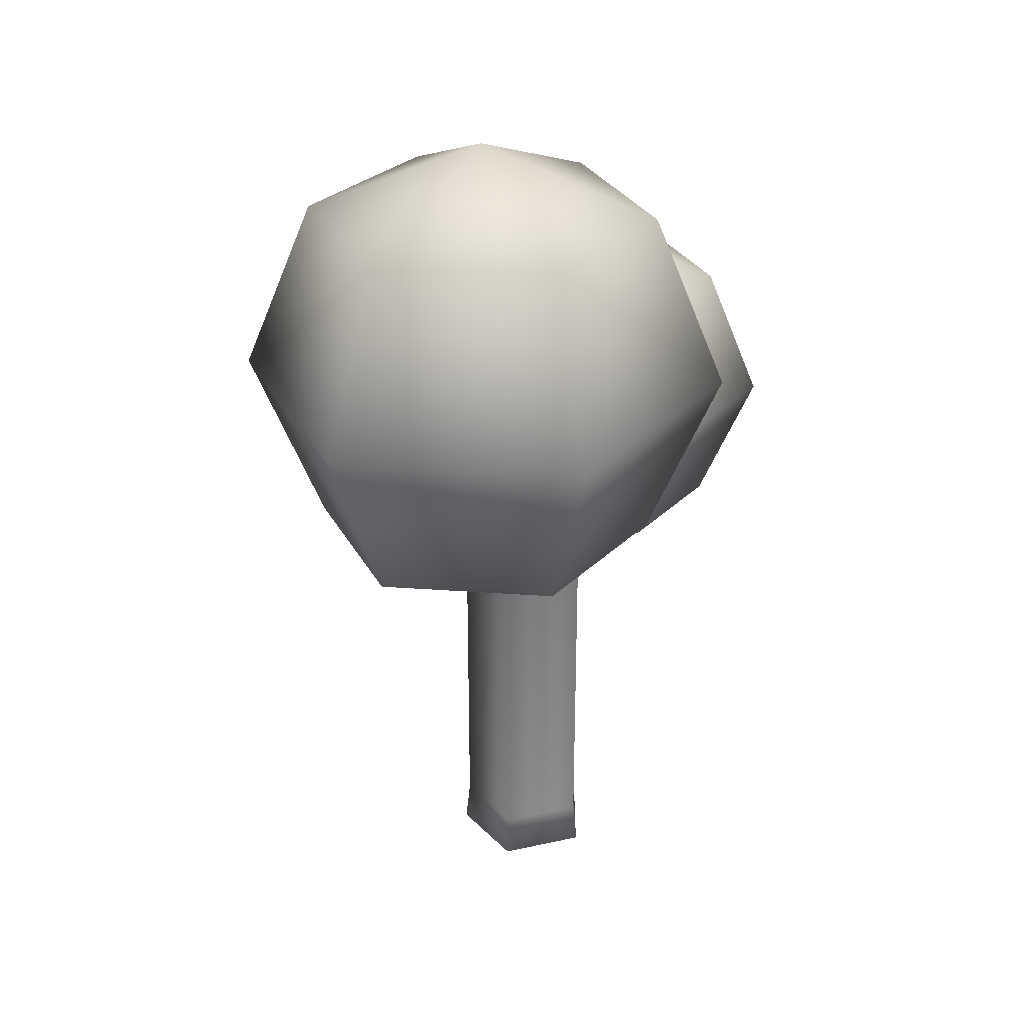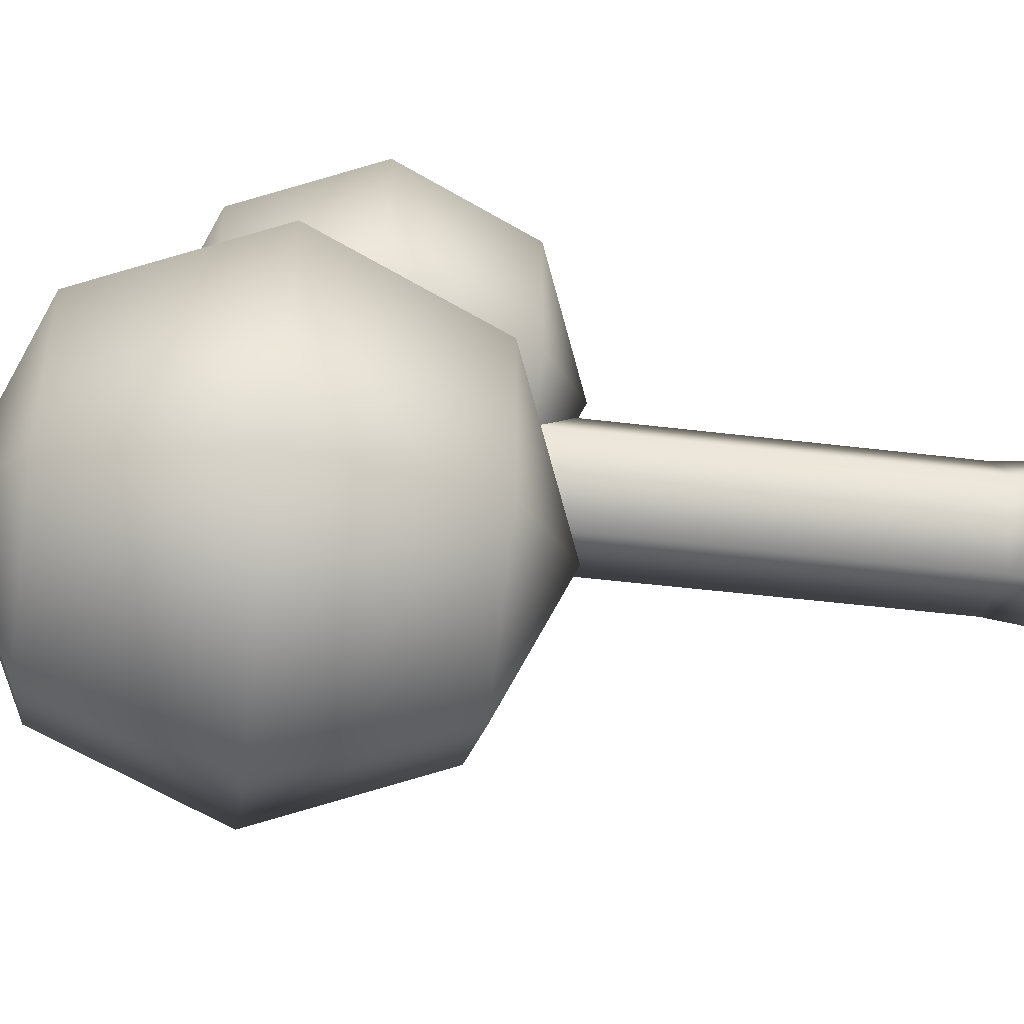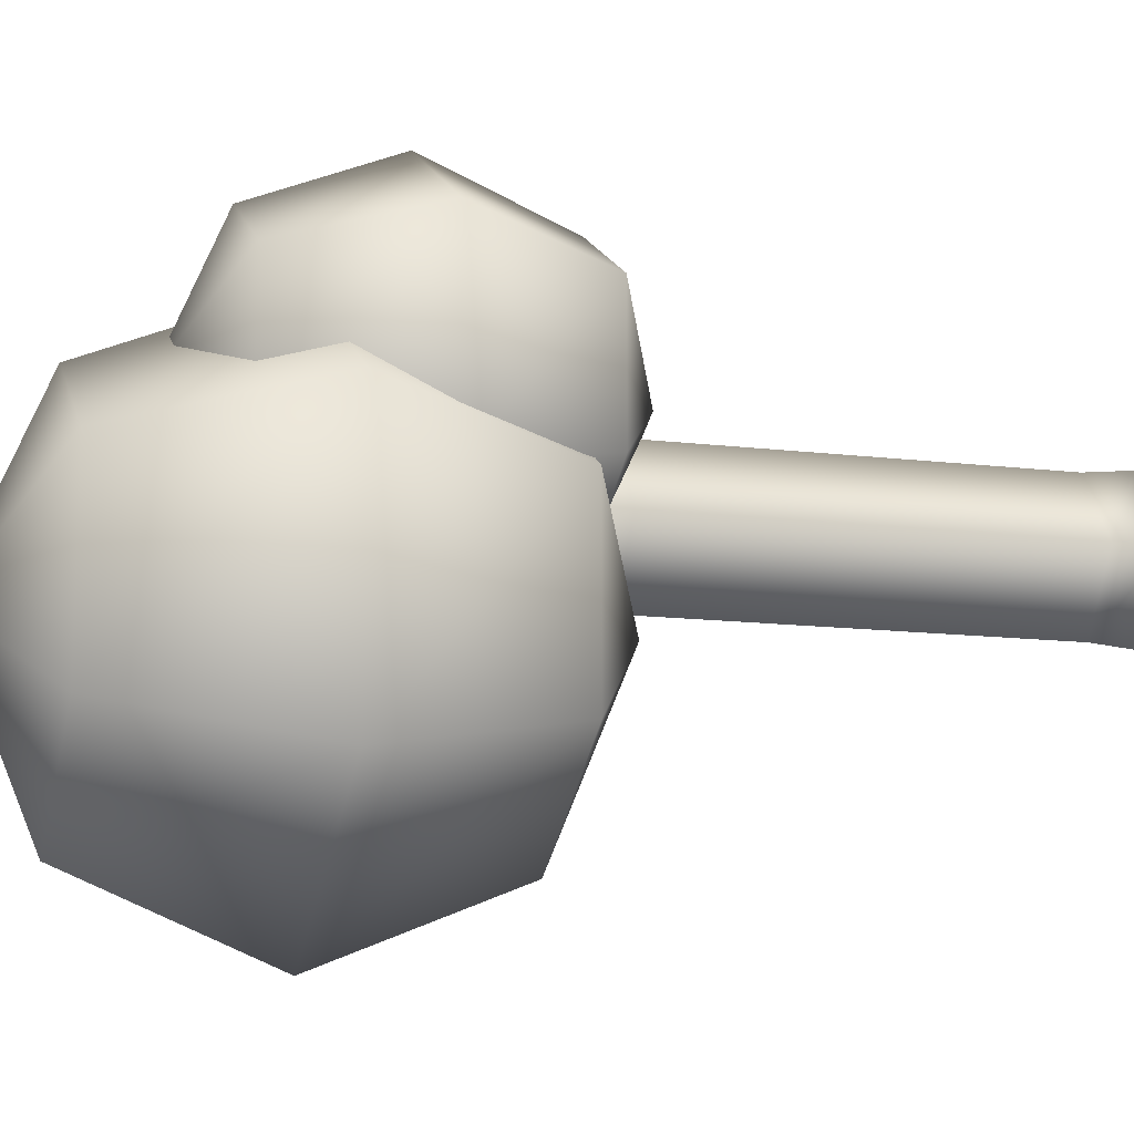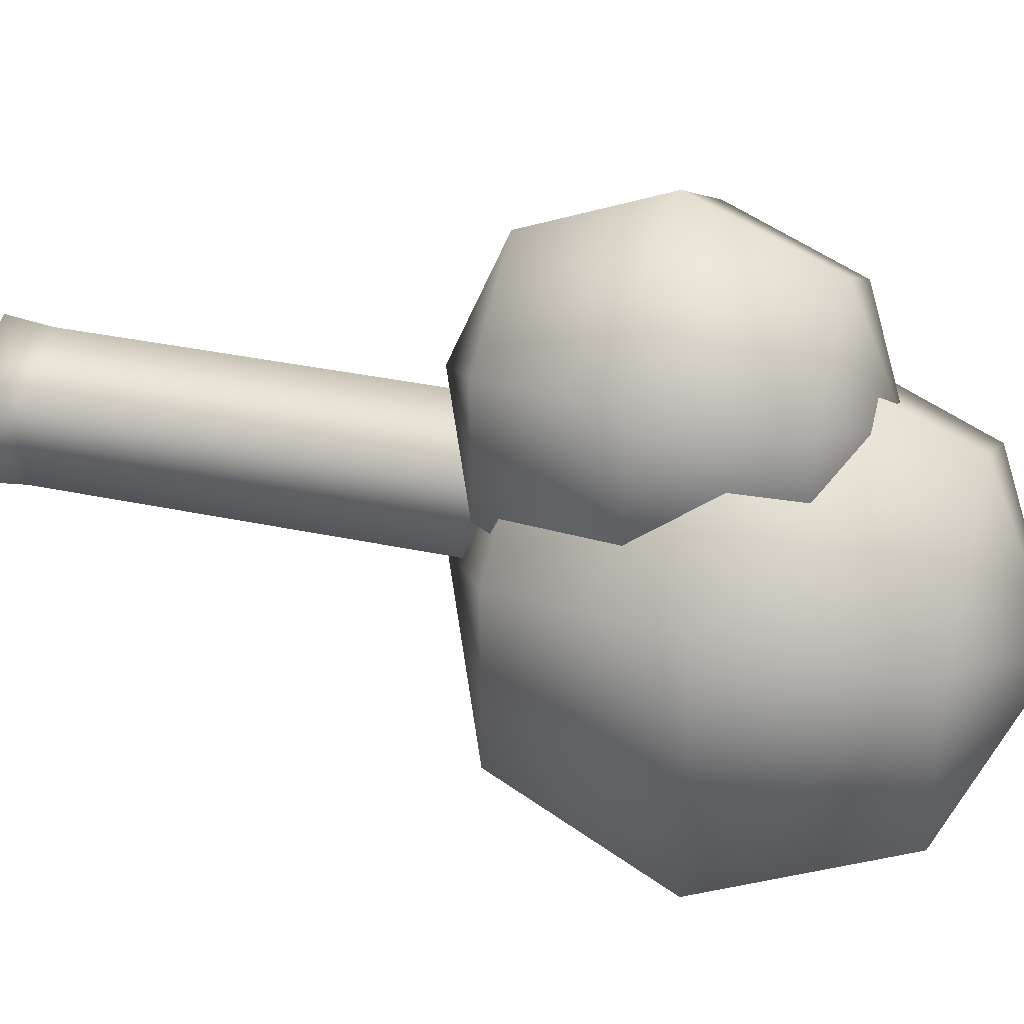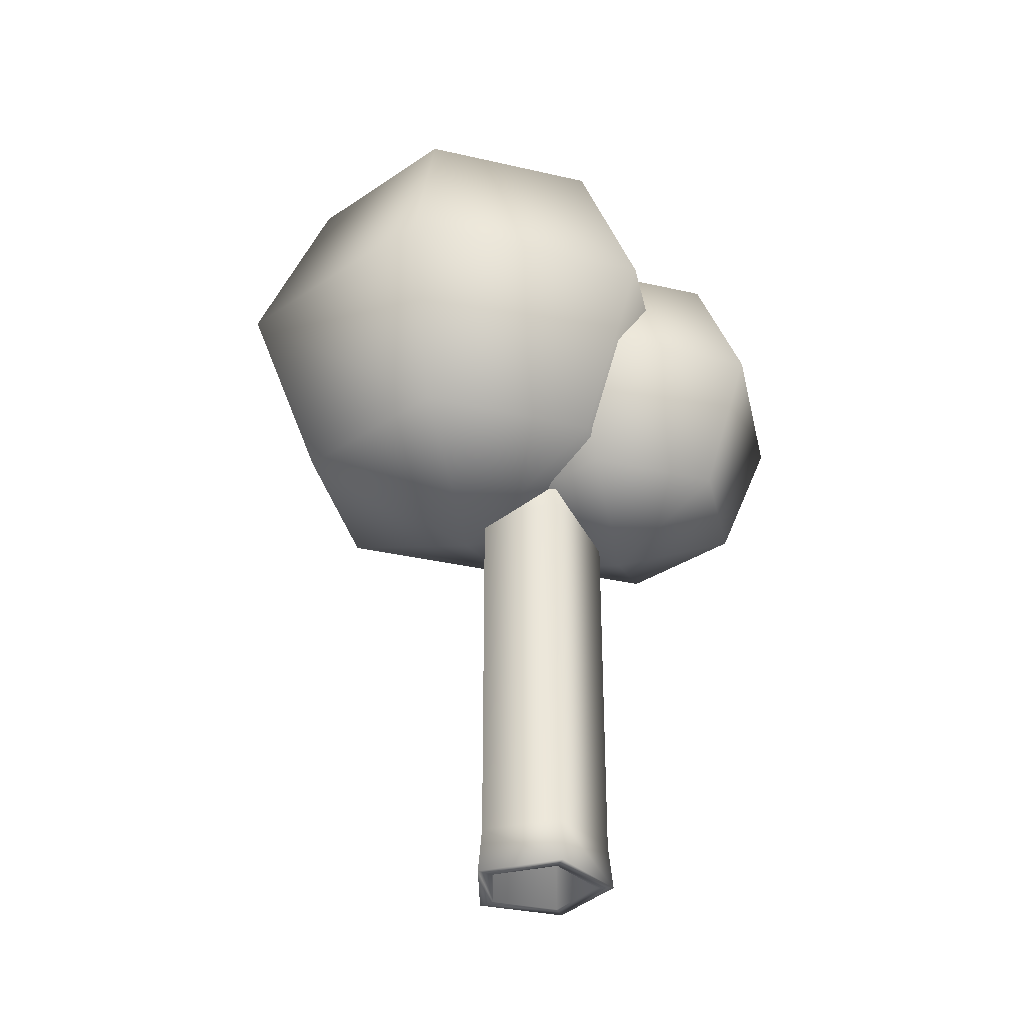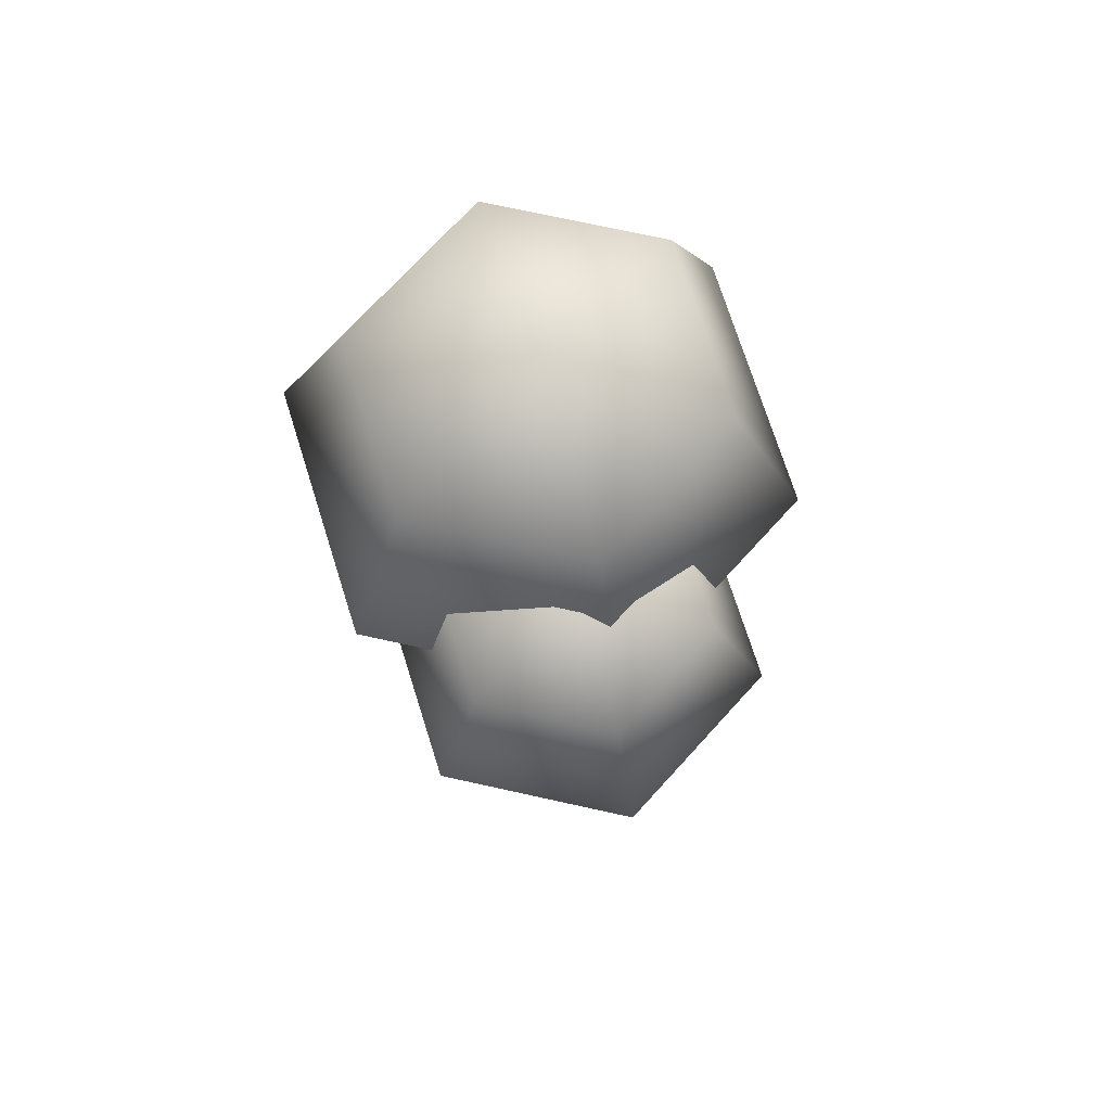
<metadata>
{"format":"obj","ext":"obj","renderer":"f3d","projection":"perspective","resolution":1024,"background":"white","views":[{"elev":30.2,"azim":-144.0,"up":"+Y"},{"elev":-45.1,"azim":-98.1,"up":"+Z"},{"elev":-13.1,"azim":-105.6,"up":"+Z"},{"elev":35.1,"azim":105.9,"up":"+Z"},{"elev":-33.5,"azim":-107.5,"up":"+Y"},{"elev":73.1,"azim":-17.6,"up":"+Y"}]}
</metadata>
<code>
o Cylinder
v -0.235 5.609 -0.733
v -0.1745 -0.1512 -0.5444
v -0.7697 5.609 -0.002994
v -0.5716 -0.1512 -0.002223
v -0.2407 5.609 0.7311
v -0.1788 -0.1512 0.543
v 0.621 5.609 0.4549
v 0.4612 -0.1512 0.3378
v 0.6245 5.609 -0.45
v 0.4638 -0.1512 -0.3342
v -0.2095 0.2917 -0.6534
v -0.6862 0.2917 -0.002669
v -0.2146 0.2917 0.6518
v 0.5536 0.2917 0.4055
v 0.5567 0.2917 -0.4012
v -0.6862 3.953 -0.002669
v -0.2146 3.953 0.6518
v 0.5536 3.953 0.4055
v 0.5567 3.953 -0.4012
v -0.2095 3.953 -0.6534
v -0.7322 -0.1512 -0.002848
v -0.2236 -0.1512 -0.6973
v -0.229 -0.1512 0.6955
v 0.5907 -0.1512 0.4327
v 0.594 -0.1512 -0.4281
v -0.5716 5.566 -0.002226
v -0.1745 5.566 -0.5444
v -0.1788 5.566 0.543
v 0.4612 5.566 0.3378
v 0.4638 5.566 -0.3342
v -0.1772 6.762 -0.4046
v -0.1772 5.473 -0.9384
v -0.1772 4.185 -0.4046
v 0.9389 6.762 0.2398
v 1.401 5.473 -0.02712
v 0.9389 4.185 0.2398
v 0.9389 6.762 1.529
v 1.401 5.473 1.796
v 0.9389 4.185 1.529
v -0.1772 6.762 2.173
v -0.1772 5.473 2.707
v -0.1772 4.185 2.173
v -0.1772 3.651 0.8842
v -0.1772 7.296 0.8842
v -1.293 6.762 1.529
v -1.756 5.473 1.796
v -1.293 4.185 1.529
v -1.293 6.762 0.2398
v -1.756 5.473 -0.02713
v -1.293 4.185 0.2398
v 0.01957 7.919 -2.532
v 0.01957 6.174 -3.255
v 0.01957 4.428 -2.532
v 1.531 7.919 -1.659
v 2.157 6.174 -2.02
v 1.531 4.428 -1.659
v 1.531 7.919 0.08665
v 2.157 6.174 0.4482
v 1.531 4.428 0.08665
v 0.01957 7.919 0.9594
v 0.01957 6.174 1.682
v 0.01957 4.428 0.9594
v 0.01957 3.705 -0.7861
v 0.01957 8.642 -0.7861
v -1.492 7.919 0.08665
v -2.118 6.174 0.4482
v -1.492 4.428 0.08665
v -1.492 7.919 -1.659
v -2.118 6.174 -2.02
v -1.492 4.428 -1.659
g Cylinder_Cylinder_Log
f 11 22 21 12
f 12 21 23 13
f 13 23 24 14
f 10 8 29 30
f 14 24 25 15
f 15 25 22 11
f 7 9 30 29
f 19 15 11 20
f 18 14 15 19
f 17 13 14 18
f 16 12 13 17
f 20 11 12 16
f 1 20 16 3
f 3 16 17 5
f 5 17 18 7
f 7 18 19 9
f 9 19 20 1
f 2 4 21 22
f 4 6 23 21
f 6 8 24 23
f 8 10 25 24
f 10 2 22 25
f 9 1 27 30
f 6 4 26 28
f 2 10 30 27
f 8 6 28 29
f 4 2 27 26
f 1 3 26 27
f 3 5 28 26
f 5 7 29 28
g Cylinder_Cylinder_Leaves
f 43 33 36
f 32 31 34 35
f 33 32 35 36
f 31 44 34
f 35 34 37 38
f 36 35 38 39
f 34 44 37
f 43 36 39
f 43 39 42
f 38 37 40 41
f 39 38 41 42
f 37 44 40
f 43 42 47
f 41 40 45 46
f 42 41 46 47
f 40 44 45
f 43 47 50
f 46 45 48 49
f 47 46 49 50
f 45 44 48
f 43 50 33
f 49 48 31 32
f 50 49 32 33
f 48 44 31
f 63 53 56
f 52 51 54 55
f 53 52 55 56
f 51 64 54
f 55 54 57 58
f 56 55 58 59
f 54 64 57
f 63 56 59
f 63 59 62
f 58 57 60 61
f 59 58 61 62
f 57 64 60
f 63 62 67
f 61 60 65 66
f 62 61 66 67
f 60 64 65
f 63 67 70
f 66 65 68 69
f 67 66 69 70
f 65 64 68
f 63 70 53
f 69 68 51 52
f 70 69 52 53
f 68 64 51

</code>
